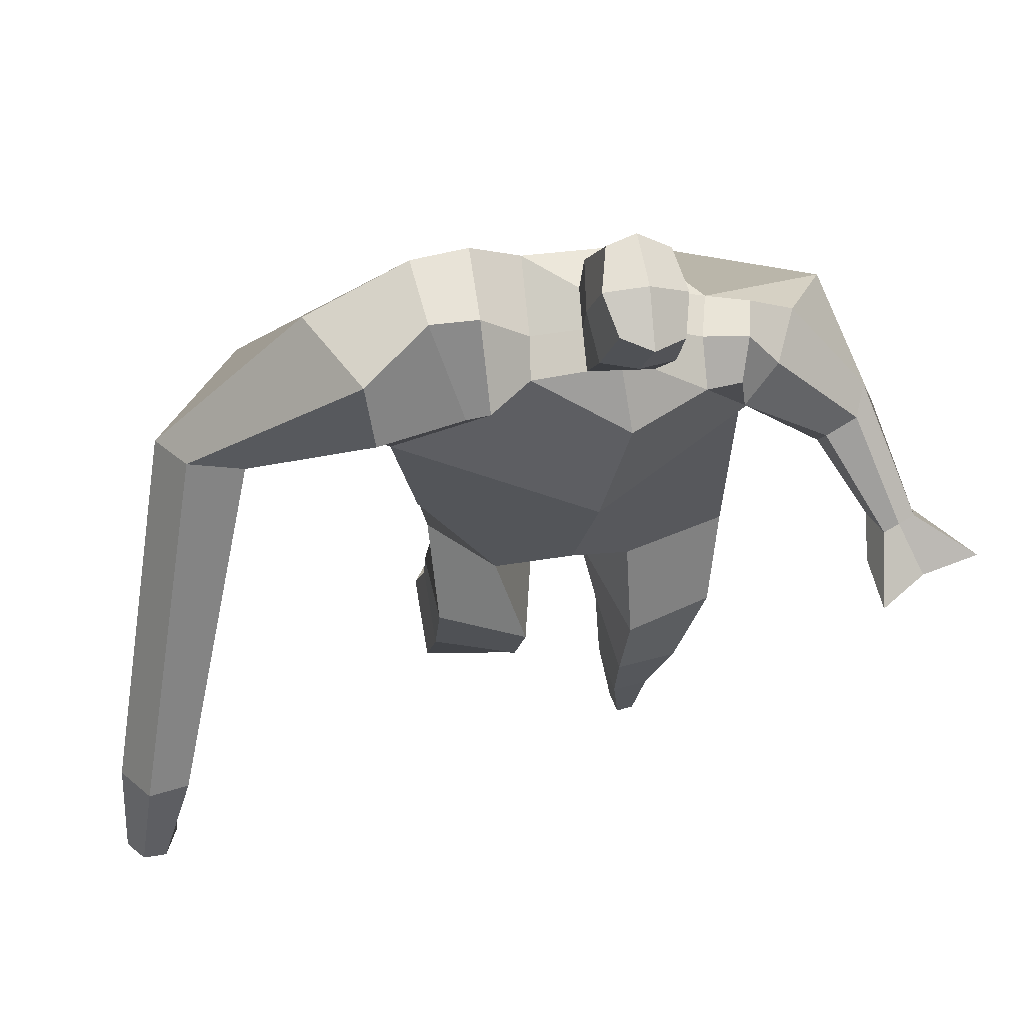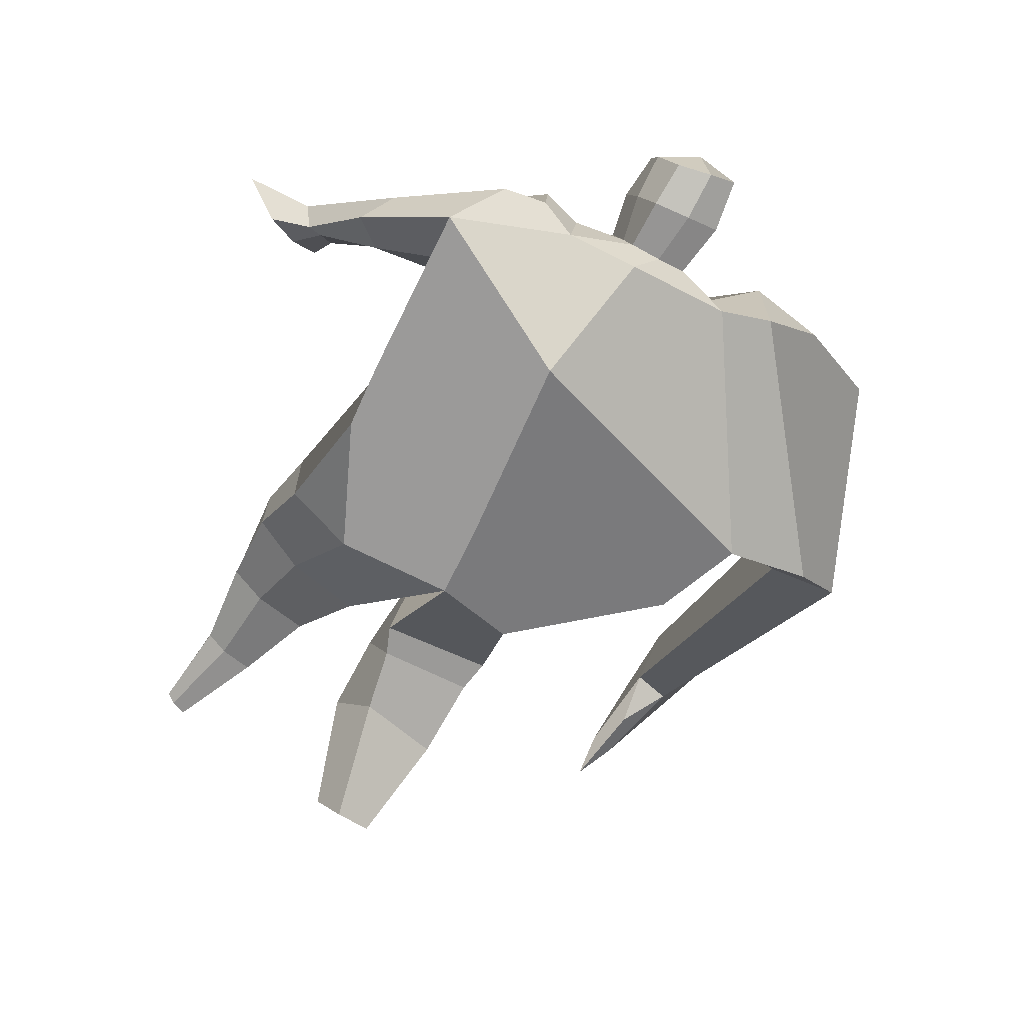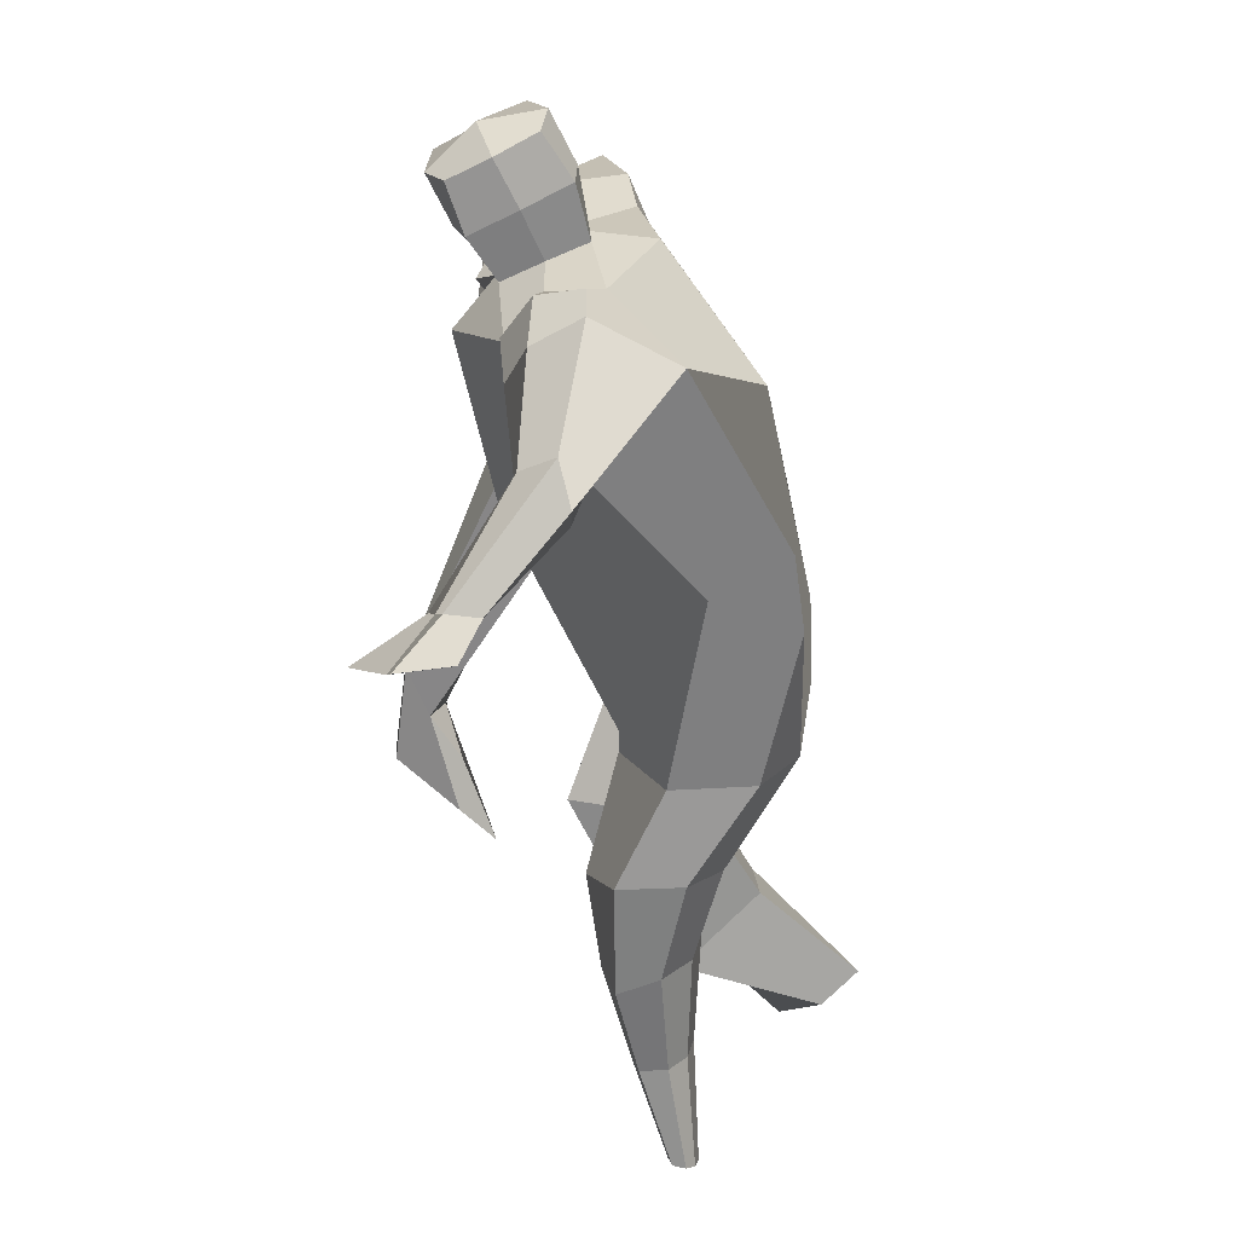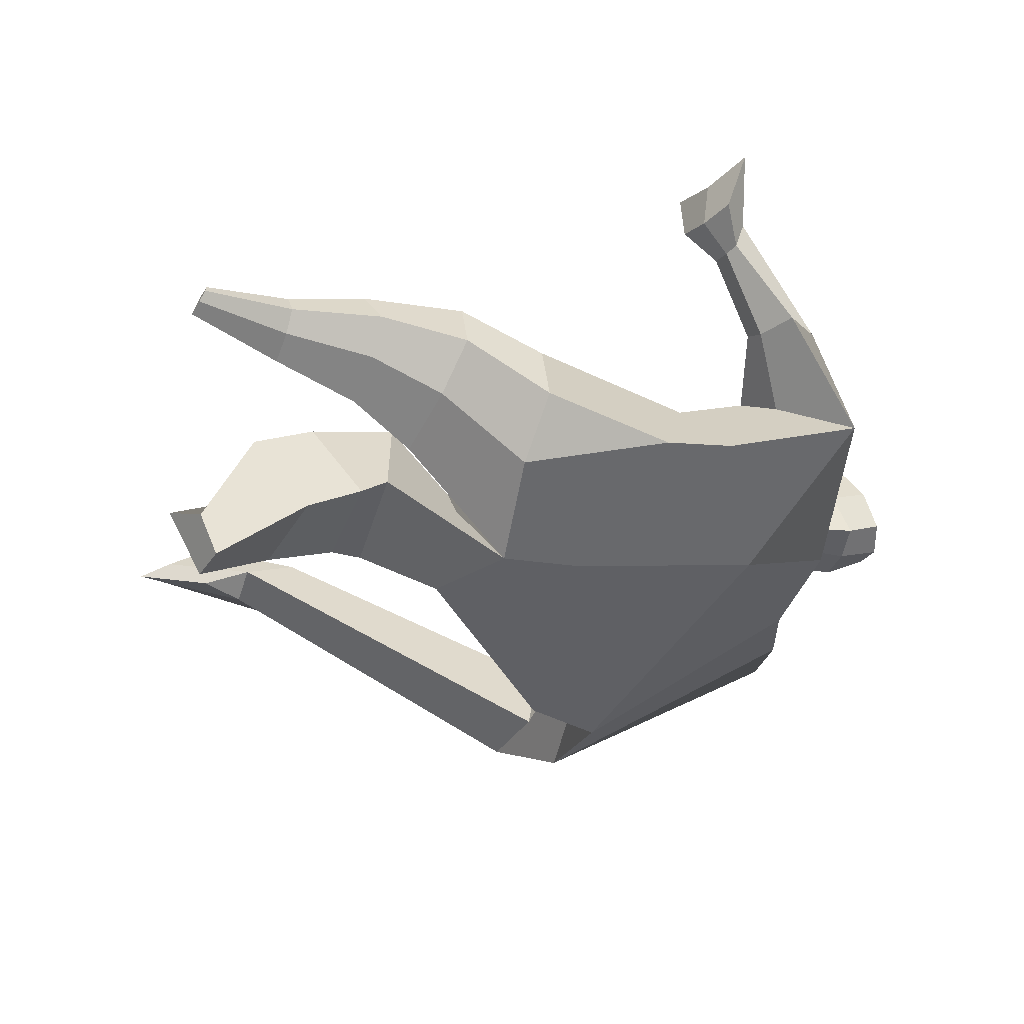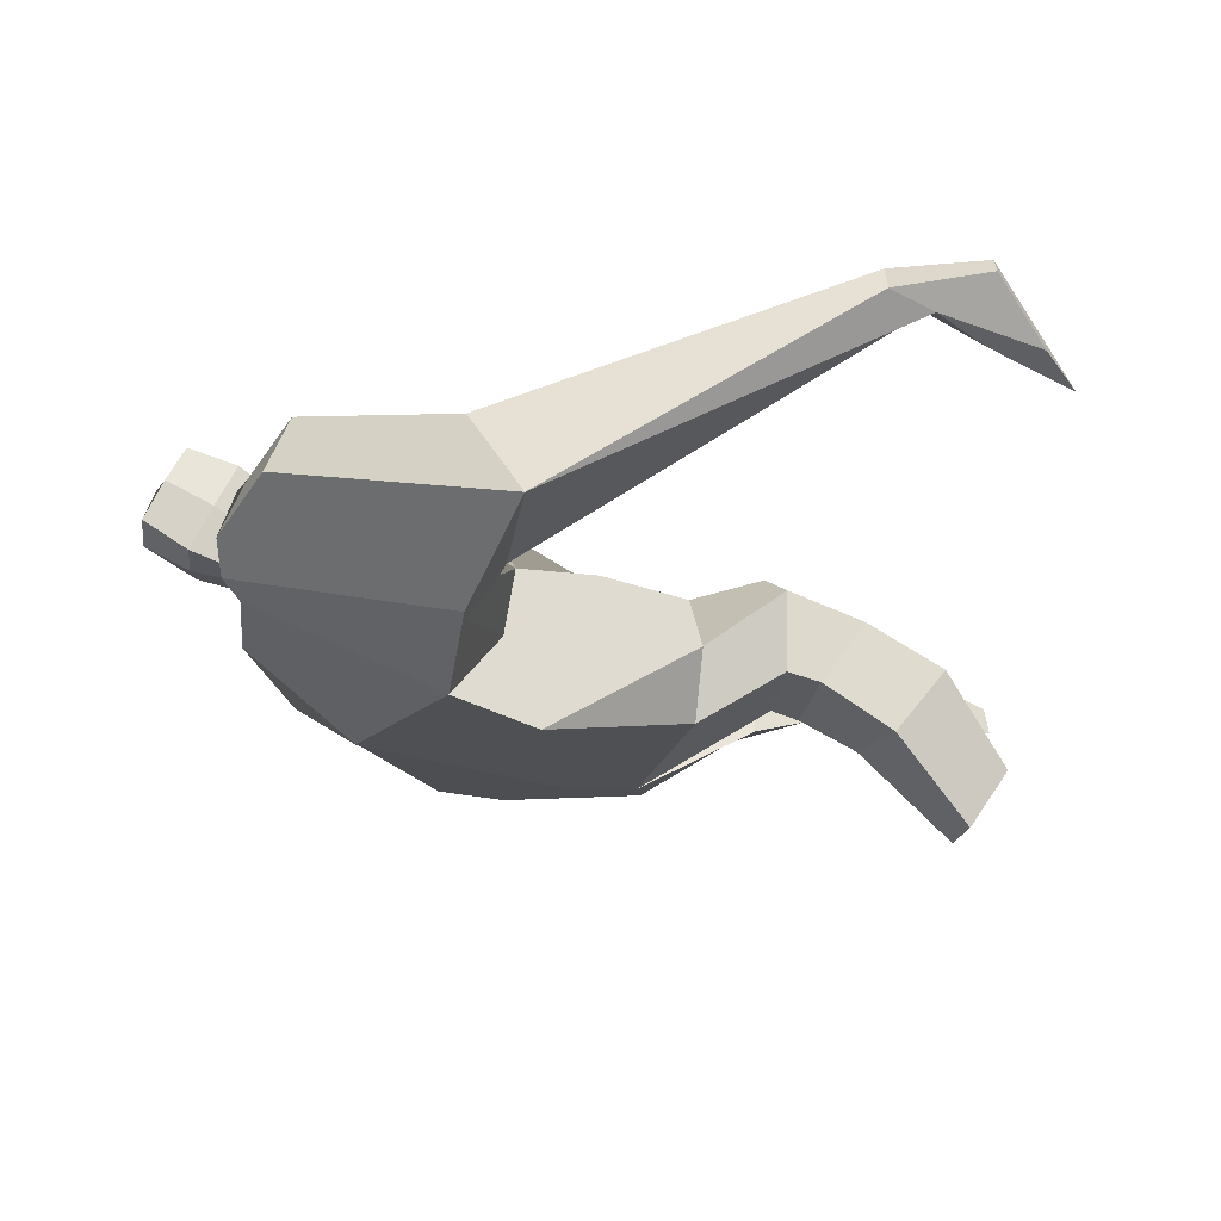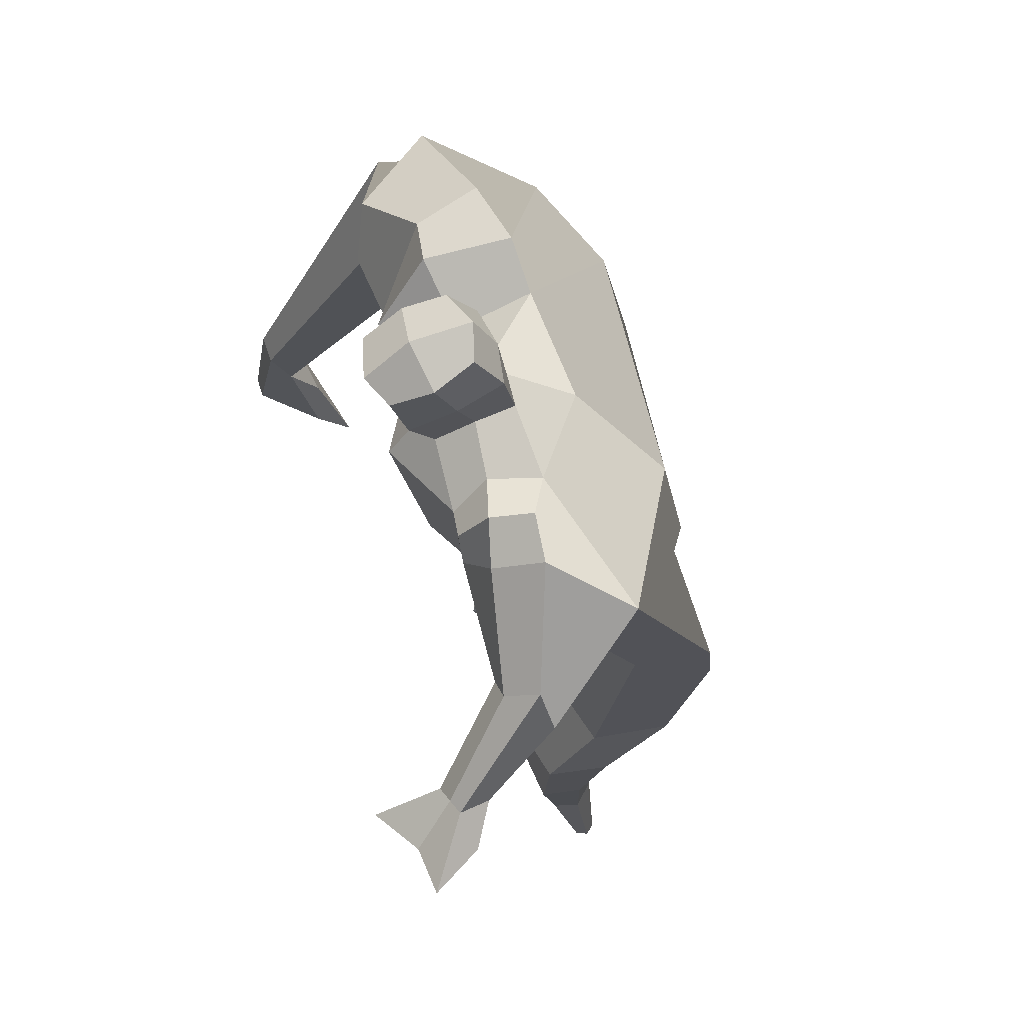
<metadata>
{"format":"obj","ext":"obj","renderer":"f3d","projection":"perspective","resolution":1024,"background":"white","views":[{"elev":50.1,"azim":-9.8,"up":"+Y"},{"elev":-54.8,"azim":138.7,"up":"+Z"},{"elev":12.2,"azim":87.7,"up":"+Y"},{"elev":-49.1,"azim":61.9,"up":"+Z"},{"elev":-16.5,"azim":-104.9,"up":"+Z"},{"elev":54.0,"azim":76.0,"up":"+Y"}]}
</metadata>
<code>
o monstruo_grande
v 0.4964 1.97 0.3374
v 0.5189 1.126 0.09774
v -0.639 1.809 0.1749
v -0.3041 1.176 0.2234
v 0.771 2.249 0.06646
v 0.6131 1.558 -0.2433
v -0.7394 2.023 -0.2497
v -0.6742 1.736 -0.319
v -0.2353 2.384 0.4908
v 0.3124 2.259 0.5061
v -0.372 2.354 0.5817
v -1.09 2.054 -0.1071
v -0.2041 2.564 0.1409
v 0.355 2.399 0.2439
v -0.9425 1.925 0.05234
v -0.3667 2.641 0.1593
v -0.72 2.271 0.5771
v -1.384 1.955 0.1507
v -1.115 1.998 0.3558
v -0.8928 2.596 0.3184
v -0.5555 2.682 0.223
v -0.4433 2.312 0.5515
v -1.072 1.933 0.04716
v -1.669 0.6878 0.8139
v -1.545 0.6713 0.8661
v -1.51 0.5036 0.6605
v -1.585 0.5137 0.6286
v 0.4365 2.167 0.5069
v 0.6213 2.359 0.3048
v 0.4184 2.283 0.516
v 0.4824 2.413 0.301
v 0.7144 1.874 0.4366
v 0.9137 1.926 0.3475
v 0.7254 1.942 0.4817
v 0.8639 2.05 0.3794
v 0.8568 1.664 0.5938
v 0.9659 1.679 0.561
v 0.8894 1.676 0.6939
v 0.9966 1.697 0.6566
v 0.8475 1.545 0.695
v 1.071 1.588 0.6212
v 0.8523 1.536 0.8918
v 1.188 1.597 0.7747
v -0.07037 2.428 0.5228
v 0.1384 2.395 0.5178
v -0.05048 2.538 0.2804
v 0.154 2.5 0.2771
v -0.0146 2.729 0.687
v 0.1908 2.66 0.656
v -0.009961 2.855 0.4392
v 0.1948 2.787 0.4072
v -0.5096 1.195 0.0157
v -0.3967 1.187 -0.1984
v -0.04356 1.278 -0.3325
v -0.6912 1.856 -0.05111
v 0.5409 1.141 -0.1411
v 0.324 1.162 -0.2663
v 0.03484 1.527 -0.319
v -0.0282 1.147 0.1985
v 0.5974 2.05 0.25
v -0.2177 2.447 0.3684
v -0.3769 2.608 0.4303
v -0.8804 2.005 -0.06215
v 0.3129 2.388 0.4029
v -0.7434 2.499 0.546
v -1.291 2.099 0.3951
v -0.5295 2.598 0.4155
v -1.62 0.6767 0.8698
v -1.518 0.3981 0.5403
v 0.5493 2.276 0.4487
v 0.453 2.393 0.4319
v 0.7986 1.868 0.3474
v 0.8186 2.007 0.4783
v 0.9106 1.674 0.5755
v 0.9431 1.686 0.6752
v 0.9526 1.559 0.6353
v 1.008 1.553 0.7915
v -0.06158 2.482 0.4001
v 0.1439 2.449 0.3966
v -0.04355 2.794 0.5638
v 0.2243 2.722 0.5315
v -1.433 1.003 0.8271
v -1.481 0.829 0.7522
v -1.646 1.002 0.7382
v -1.597 0.8445 0.703
v -1.527 0.6728 0.6482
v -1.564 0.9806 0.8327
v -0.01362 1.752 0.5159
v 0.2191 2.131 -0.1788
v 0.1643 2.508 0.09752
v 0.05002 2.261 0.6435
v 0.04696 2.519 0.2768
v 0.0388 2.41 0.5187
v 0.09294 2.84 0.3855
v 0.08739 2.676 0.7086
v 0.09419 2.807 0.5731
v 0.188 2.656 0.3187
v 0.1797 2.516 0.6031
v -0.05654 2.57 0.6263
v -0.05019 2.712 0.3398
v -0.07021 2.642 0.4838
v 0.1989 2.586 0.4607
v 0.06839 2.693 0.3092
v 0.062 2.532 0.6342
v 0.5841 1.636 -0.001958
v -0.5616 1.533 0.1979
v 0.6789 1.769 -0.2108
v 0.1637 1.136 0.2064
v -0.2938 0.2497 -0.4019
v -0.4319 0.1802 -0.2921
v -0.47 0.3303 -0.4905
v -0.336 0.3362 -0.5134
v 0.254 -0.01307 0.06336
v 0.1832 -0.02714 -0.01436
v 0.2648 -0.01804 0.02556
v 0.2342 -0.02382 -0.001439
v 0.1945 -0.01391 0.07154
v 0.06054 0.8476 -0.09203
v 0.1098 0.6085 -0.02379
v 0.128 0.3056 -0.002948
v 0.152 0.2778 0.1752
v 0.1468 0.5243 0.253
v 0.1696 0.7988 0.2956
v 0.275 0.2703 0.1558
v 0.3552 0.5174 0.2224
v 0.4611 0.8423 0.2311
v 0.3149 0.847 -0.06686
v 0.287 0.5894 0.01308
v 0.2334 0.2937 0.02148
v 0.2971 0.2812 0.077
v 0.3956 0.5713 0.1026
v 0.4851 0.8543 0.04152
v -0.2176 0.8979 0.3361
v -0.2279 0.5929 0.1732
v -0.2448 0.3859 0.01242
v -0.5274 0.4156 -0.008735
v -0.5111 0.6688 0.1308
v -0.5043 0.9205 0.2161
v -0.5359 0.5903 -0.218
v -0.5185 0.8209 -0.07384
v -0.5164 0.9316 -0.04744
v -0.1262 0.854 -0.06931
v -0.1767 0.7793 -0.1086
v -0.2396 0.6087 -0.2152
f 89 7 13 90
f 8 7 89 58 54 53
f 6 56 57
f 3 106 4 59 88
f 6 107 5 60 1 105 2 56
f 61 13 16 62
f 5 14 31 29
f 88 1 10 91
f 67 21 20 65
f 13 7 12 16
f 3 9 11 15
f 55 3 15 63
f 66 19 17 65
f 23 22 17 19
f 83 82 25 26
f 15 11 22 23
f 62 16 21 67
f 69 26 25 68
f 87 84 24 68
f 86 83 26 69
f 84 85 27 24
f 70 29 31 71
f 70 28 34 73
f 10 1 28 30
f 64 10 30 71
f 34 32 36 38
f 60 5 33 72
f 5 29 35 33
f 28 1 32 34
f 37 39 43 41
f 73 34 38 75
f 33 35 39 37
f 72 33 37 74
f 76 41 43 77
f 74 37 41 76
f 38 36 40 42
f 75 38 42 77
f 102 97 51 81
f 91 10 45 93
f 90 13 46 92
f 61 9 44 78
f 64 14 47 79
f 96 94 50 80
f 101 99 48 80
f 104 98 49 95
f 103 100 50 94
f 8 53 52
f 8 52 4 106 3 55 7
f 54 58 89 5 107 6 57
f 100 101 80 50
f 95 96 80 48
f 10 64 79 45
f 13 61 78 46
f 98 102 81 49
f 39 75 77 43
f 36 74 76 40
f 40 76 77 42
f 32 72 74 36
f 35 73 75 39
f 1 60 72 32
f 14 64 71 31
f 29 70 73 35
f 28 70 71 30
f 85 86 69 27
f 82 87 68 25
f 27 69 68 24
f 11 62 67 22
f 18 66 65 20
f 7 55 63 12
f 22 67 65 17
f 9 61 62 11
f 19 66 87 82
f 12 18 20 21 16
f 66 18 84 87
f 23 19 82 83
f 49 81 96 95
f 97 103 94 51
f 99 104 95 48
f 81 51 94 96
f 14 90 92 47
f 9 91 93 44
f 3 88 91 9
f 5 89 90 14
f 44 93 104 99
f 47 92 103 97
f 45 79 102 98
f 46 78 101 100
f 92 46 100 103
f 93 45 98 104
f 78 44 99 101
f 79 47 97 102
f 59 4 52 53 54 108
f 136 110 109 135
f 121 120 114 117
f 139 111 110 136
f 135 109 112 144
f 144 112 111 139
f 111 112 109 110
f 117 114 116 115 113
f 124 121 117 113
f 120 129 116 114
f 130 124 113 115
f 129 130 115 116
f 57 56 132 127
f 127 132 131 128
f 128 131 130 129
f 56 2 126 132
f 132 126 125 131
f 131 125 124 130
f 54 57 127 118
f 118 127 128 119
f 119 128 129 120
f 2 108 123 126
f 126 123 122 125
f 125 122 121 124
f 108 54 118 123
f 123 118 119 122
f 122 119 120 121
f 54 142 141 53
f 142 143 140 141
f 143 144 139 140
f 4 133 142 54
f 133 134 143 142
f 134 135 144 143
f 53 141 138 52
f 141 140 137 138
f 140 139 136 137
f 52 138 133 4
f 138 137 134 133
f 137 136 135 134
f 105 1 88 59 108 2
f 86 85 83
f 83 85 18 23
f 63 15 23 18 12
f 84 18 85
l 52 106

</code>
